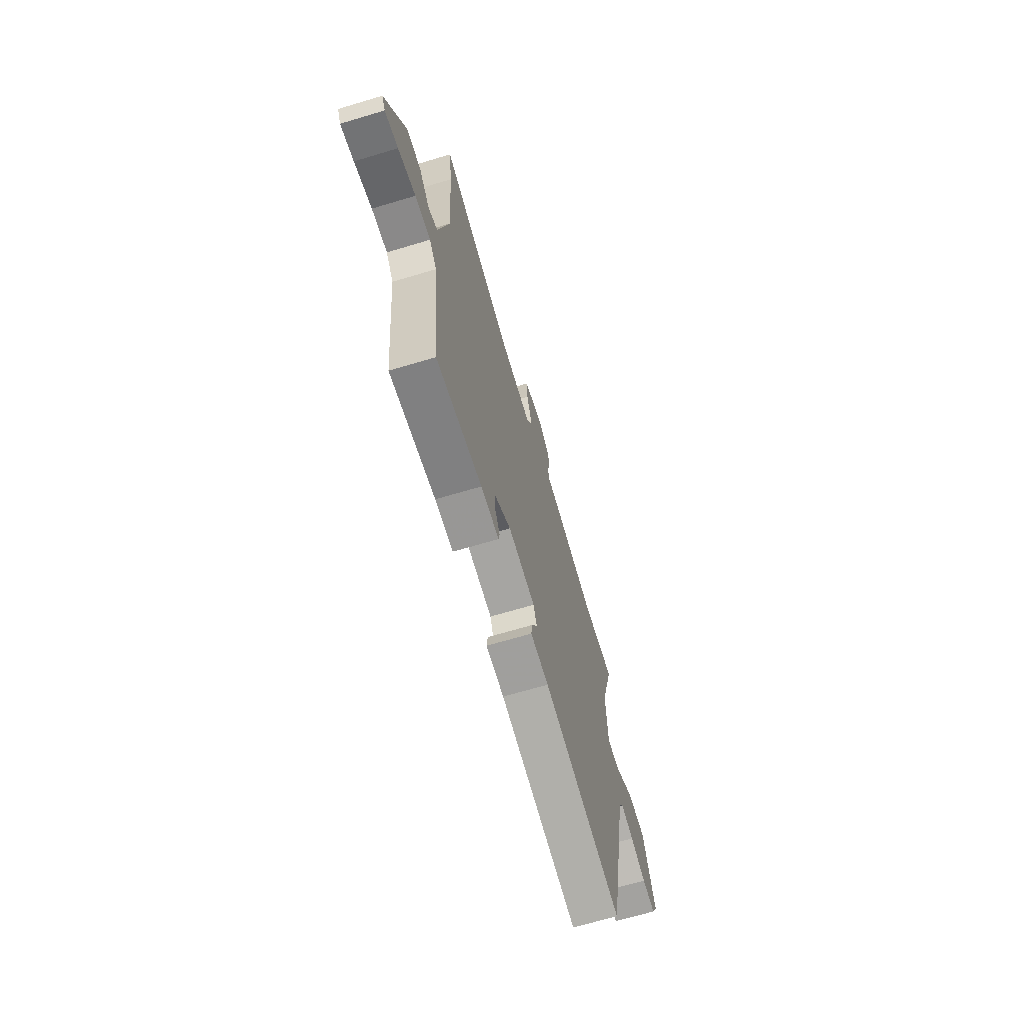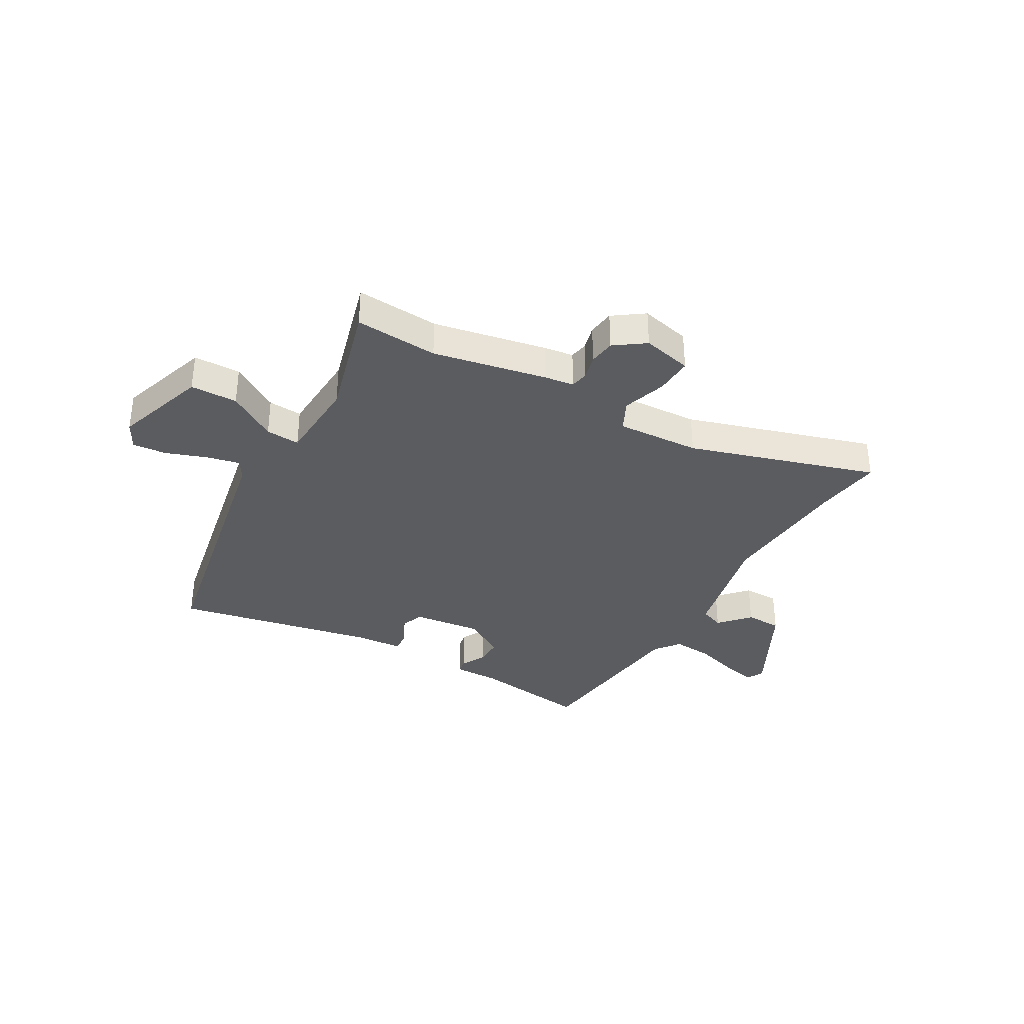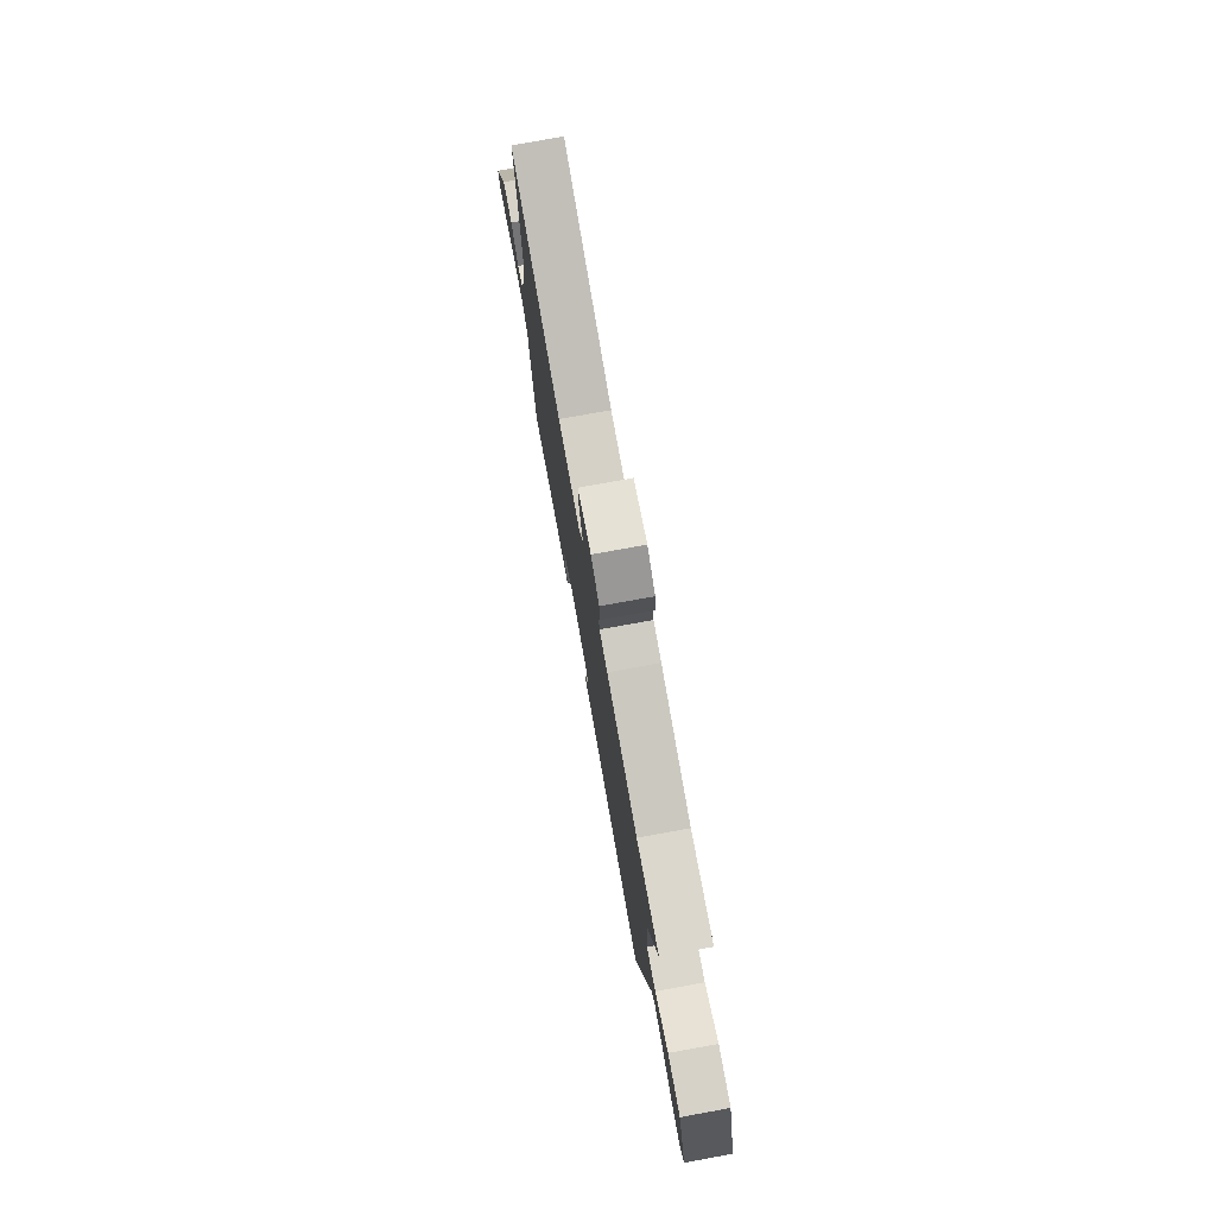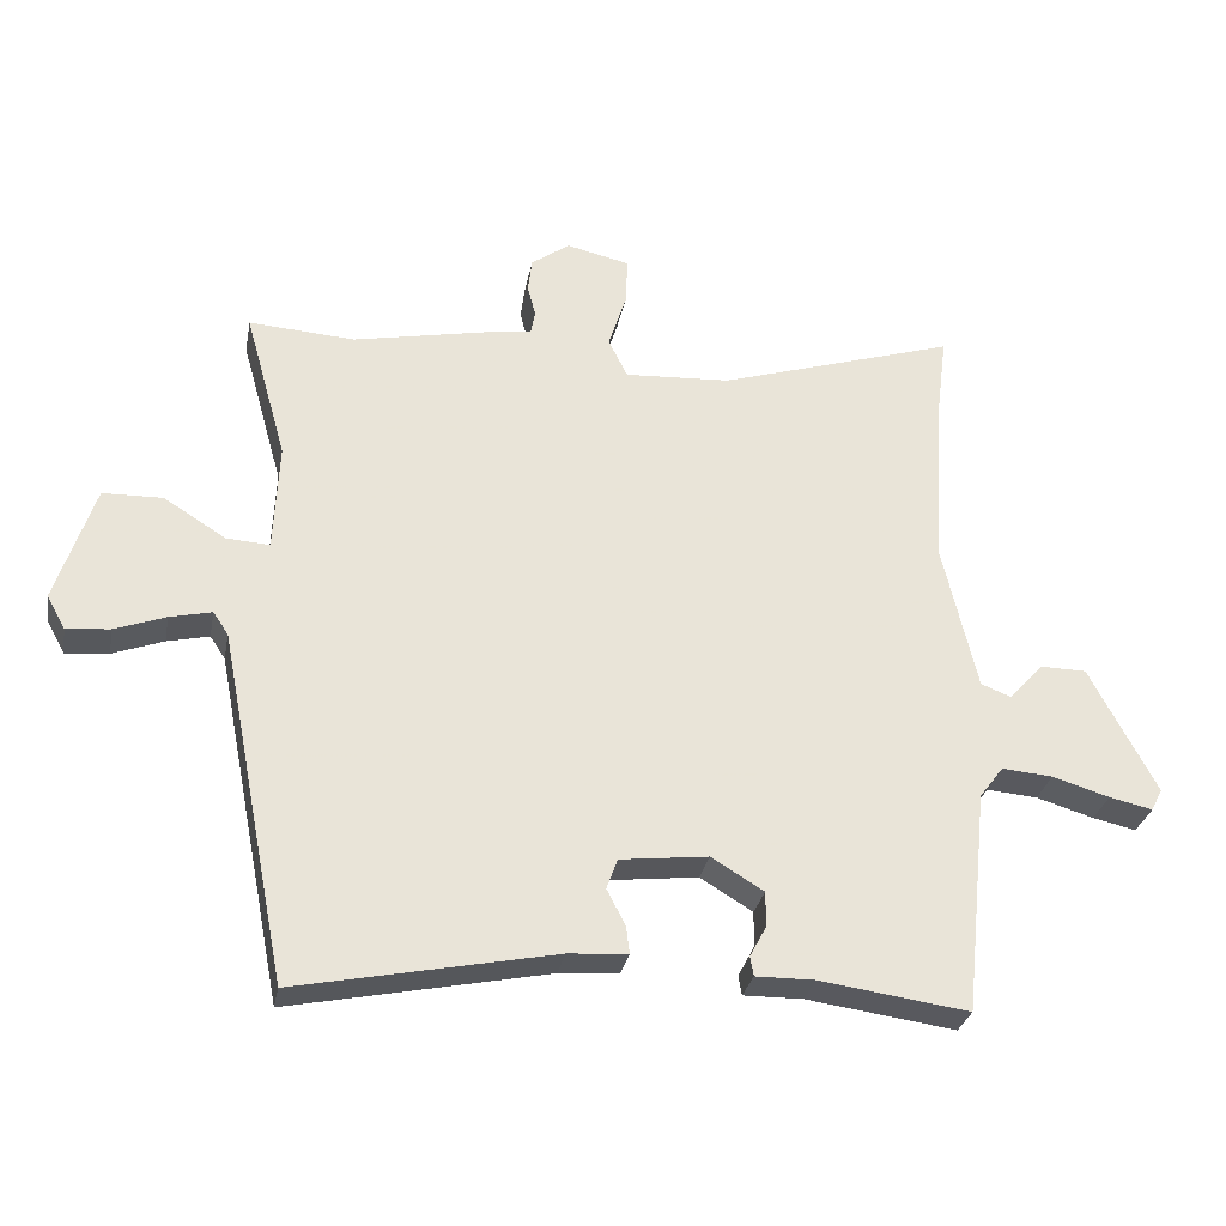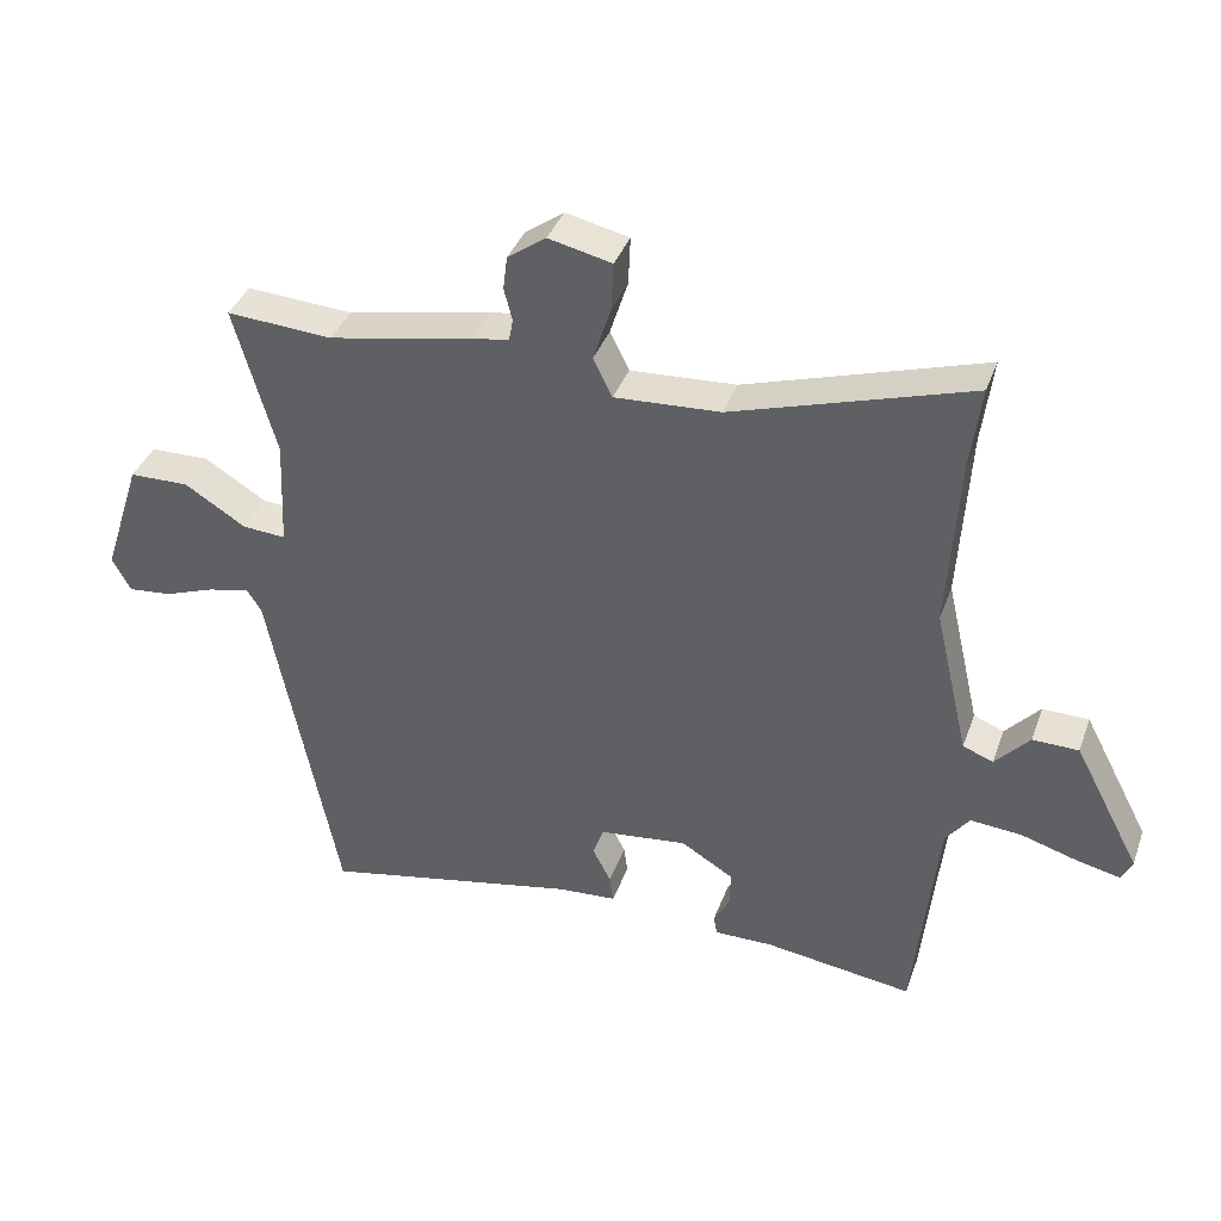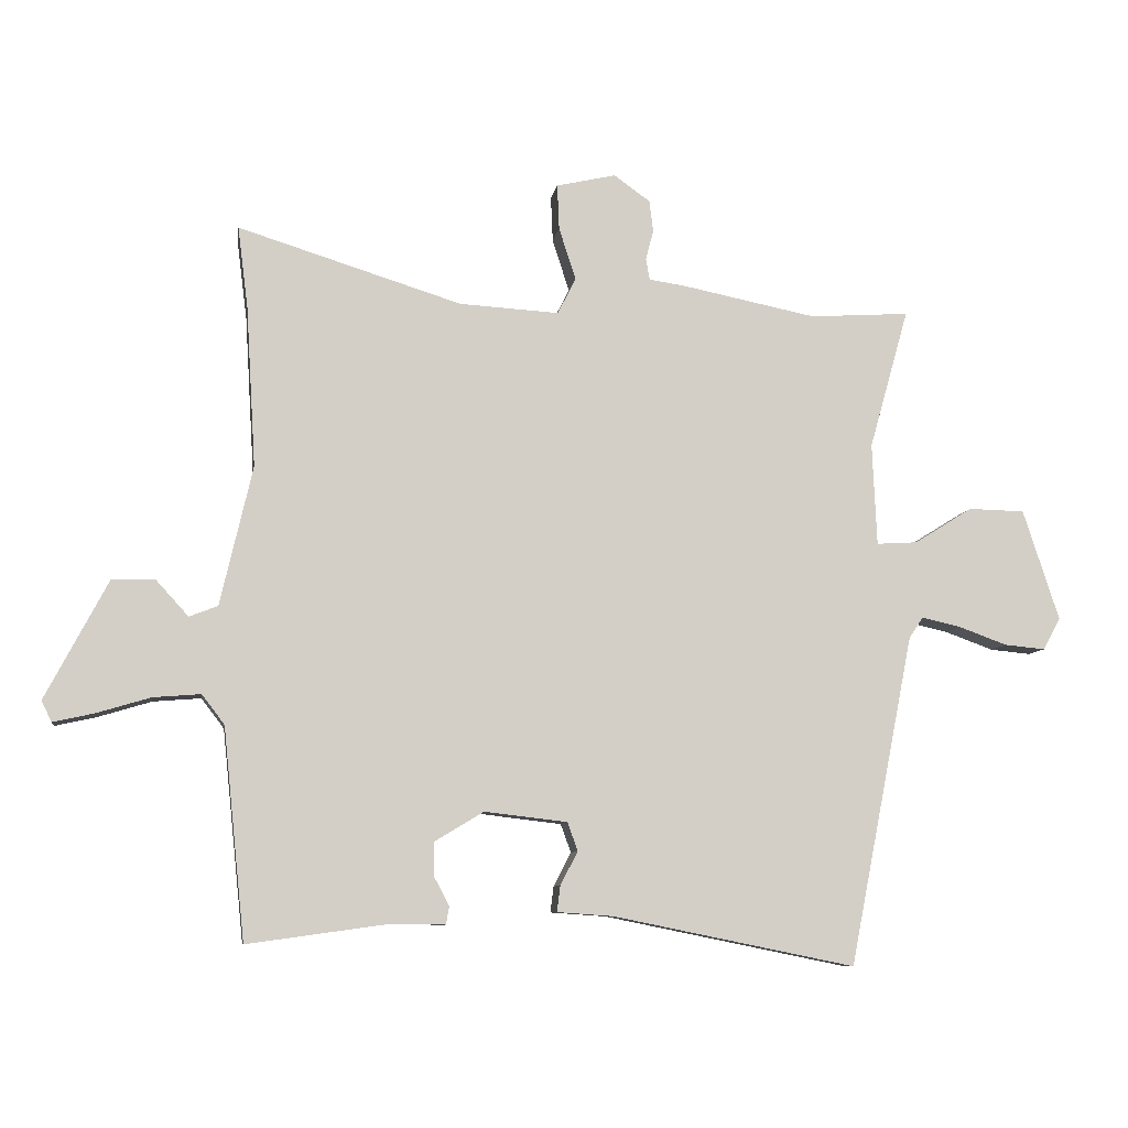
<metadata>
{"format":"obj","ext":"obj","renderer":"f3d","projection":"perspective","resolution":1024,"background":"white","views":[{"elev":-67.6,"azim":106.7,"up":"+Z"},{"elev":-35.0,"azim":-30.0,"up":"+Y"},{"elev":76.6,"azim":-100.3,"up":"+Z"},{"elev":-29.6,"azim":-10.7,"up":"+Z"},{"elev":38.0,"azim":18.8,"up":"+Z"},{"elev":-8.4,"azim":171.4,"up":"+Z"}]}
</metadata>
<code>
v 0.513 0.07 0.6
v 0.497 0.07 0.474
v 0.482 0.07 0.225
v 0.532 0.07 0.009
v 0.576 0.07 -0.008
v 0.626 0.07 0.047
v 0.693 0.07 0.046
v 0.79 0.07 -0.138
v 0.774 0.07 -0.17
v 0.711 0.07 -0.156
v 0.628 0.07 -0.131
v 0.554 0.07 -0.125
v 0.519 0.07 -0.171
v 0.485 0.07 -0.497
v 0.269 0.07 -0.467
v 0.183 0.07 -0.468
v 0.178 0.07 -0.44
v 0.202 0.07 -0.395
v 0.202 0.07 -0.344
v 0.126 0.07 -0.298
v -0.002 0.07 -0.313
v -0.018 0.07 -0.357
v 0.009 0.07 -0.409
v 0.014 0.07 -0.449
v -0.072 0.07 -0.455
v -0.447 0.07 -0.531
v -0.547 0.07 -0.021
v -0.569 0.07 0.012
v -0.63 0.07 -0.002
v -0.704 0.07 -0.029
v -0.767 0.07 -0.035
v -0.794 0.07 0.014
v -0.738 0.07 0.186
v -0.651 0.07 0.188
v -0.561 0.07 0.132
v -0.498 0.07 0.128
v -0.491 0.07 0.286
v -0.552 0.07 0.503
v -0.398 0.07 0.493
v -0.189 0.07 0.535
v -0.134 0.07 0.543
v -0.128 0.07 0.576
v -0.14 0.07 0.622
v -0.134 0.07 0.671
v -0.078 0.07 0.711
v 0.014 0.07 0.69
v 0.011 0.07 0.62
v -0.015 0.07 0.539
v 0.013 0.07 0.483
v 0.167 0.07 0.492
v 0.513 0 0.6
v 0.497 0 0.474
v 0.482 0 0.225
v 0.532 0 0.009
v 0.576 0 -0.008
v 0.626 0 0.047
v 0.693 0 0.046
v 0.79 0 -0.138
v 0.774 0 -0.17
v 0.711 0 -0.156
v 0.628 0 -0.131
v 0.554 0 -0.125
v 0.519 0 -0.171
v 0.485 0 -0.497
v 0.269 0 -0.467
v 0.183 0 -0.468
v 0.178 0 -0.44
v 0.202 0 -0.395
v 0.202 0 -0.344
v 0.126 0 -0.298
v -0.002 0 -0.313
v -0.018 0 -0.357
v 0.009 0 -0.409
v 0.014 0 -0.449
v -0.072 0 -0.455
v -0.447 0 -0.531
v -0.547 0 -0.021
v -0.569 0 0.012
v -0.63 0 -0.002
v -0.704 0 -0.029
v -0.767 0 -0.035
v -0.794 0 0.014
v -0.738 0 0.186
v -0.651 0 0.188
v -0.561 0 0.132
v -0.498 0 0.128
v -0.491 0 0.286
v -0.552 0 0.503
v -0.398 0 0.493
v -0.189 0 0.535
v -0.134 0 0.543
v -0.128 0 0.576
v -0.14 0 0.622
v -0.134 0 0.671
v -0.078 0 0.711
v 0.014 0 0.69
v 0.011 0 0.62
v -0.015 0 0.539
v 0.013 0 0.483
v 0.167 0 0.492
f 45 46 47 48
f 43 44 45 48
f 42 43 48 49
f 41 42 49
f 39 40 41 49
f 37 38 39
f 36 37 39 49
f 32 33 34 35
f 32 35 36
f 29 30 31 32
f 28 29 32 36
f 27 28 36 49
f 25 26 27 49
f 22 23 24 25
f 21 22 25 49
f 15 16 17 18
f 13 14 15 18
f 12 13 18 19
f 8 9 10 11
f 8 11 12
f 5 6 7 8
f 4 5 8 12
f 3 4 12 19
f 50 1 2
f 20 21 49 50
f 19 20 50
f 2 3 19 50
f 98 97 96 95
f 98 95 94 93
f 99 98 93 92
f 99 92 91
f 99 91 90 89
f 89 88 87
f 99 89 87 86
f 85 84 83 82
f 86 85 82
f 82 81 80 79
f 86 82 79 78
f 99 86 78 77
f 99 77 76 75
f 75 74 73 72
f 99 75 72 71
f 68 67 66 65
f 68 65 64 63
f 69 68 63 62
f 61 60 59 58
f 62 61 58
f 58 57 56 55
f 62 58 55 54
f 69 62 54 53
f 52 51 100
f 100 99 71 70
f 100 70 69
f 100 69 53 52
f 1 51 52 2
f 2 52 53 3
f 3 53 54 4
f 4 54 55 5
f 5 55 56 6
f 6 56 57 7
f 7 57 58 8
f 8 58 59 9
f 9 59 60 10
f 10 60 61 11
f 11 61 62 12
f 12 62 63 13
f 13 63 64 14
f 14 64 65 15
f 15 65 66 16
f 16 66 67 17
f 17 67 68 18
f 18 68 69 19
f 19 69 70 20
f 20 70 71 21
f 21 71 72 22
f 22 72 73 23
f 23 73 74 24
f 24 74 75 25
f 25 75 76 26
f 26 76 77 27
f 27 77 78 28
f 28 78 79 29
f 29 79 80 30
f 30 80 81 31
f 31 81 82 32
f 32 82 83 33
f 33 83 84 34
f 34 84 85 35
f 35 85 86 36
f 36 86 87 37
f 37 87 88 38
f 38 88 89 39
f 39 89 90 40
f 40 90 91 41
f 41 91 92 42
f 42 92 93 43
f 43 93 94 44
f 44 94 95 45
f 45 95 96 46
f 46 96 97 47
f 47 97 98 48
f 48 98 99 49
f 49 99 100 50
f 50 100 51 1

</code>
